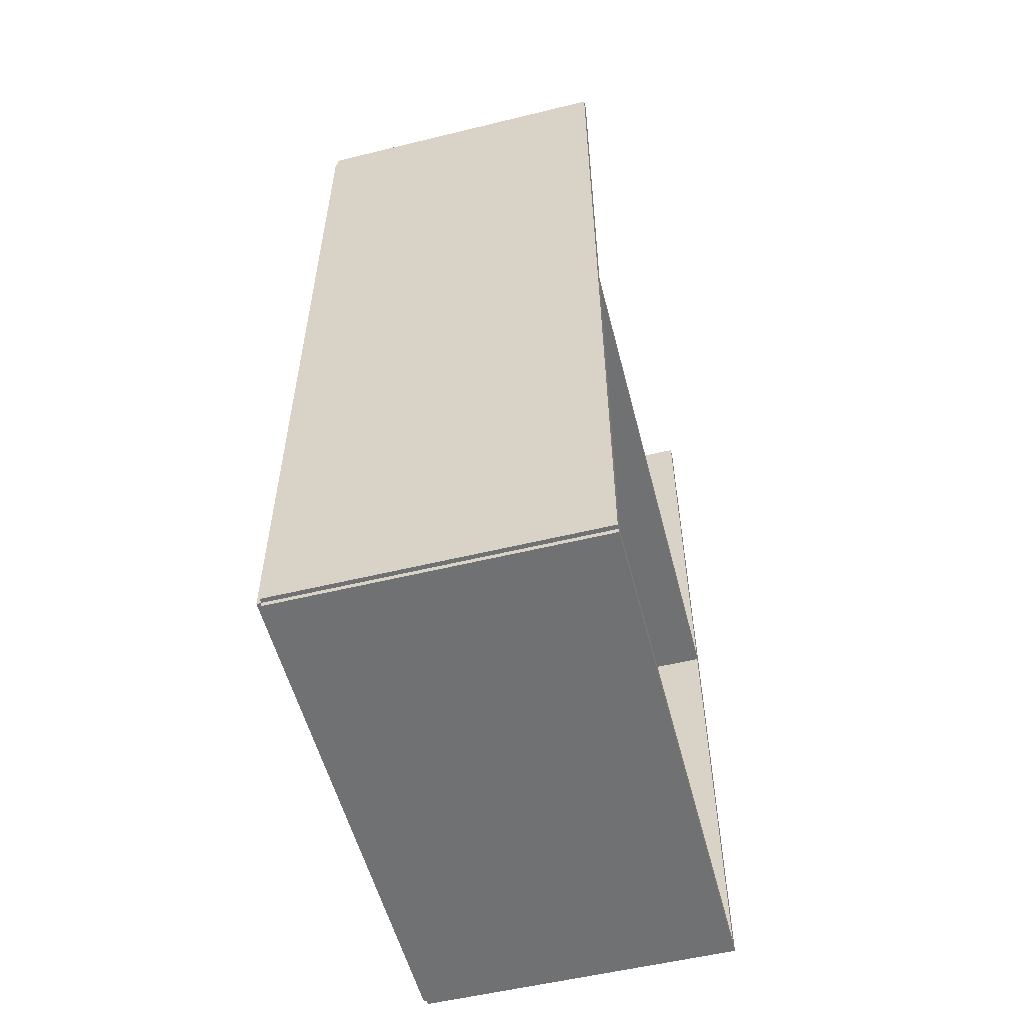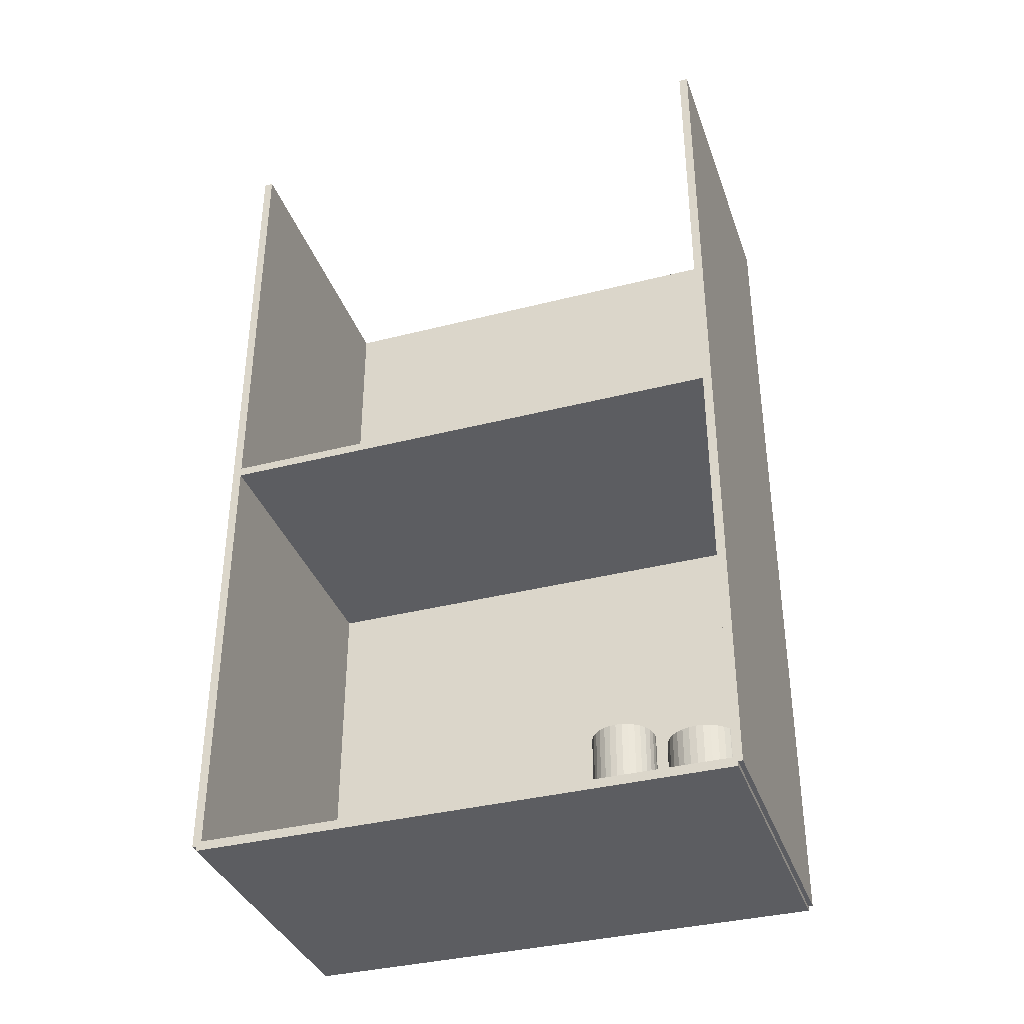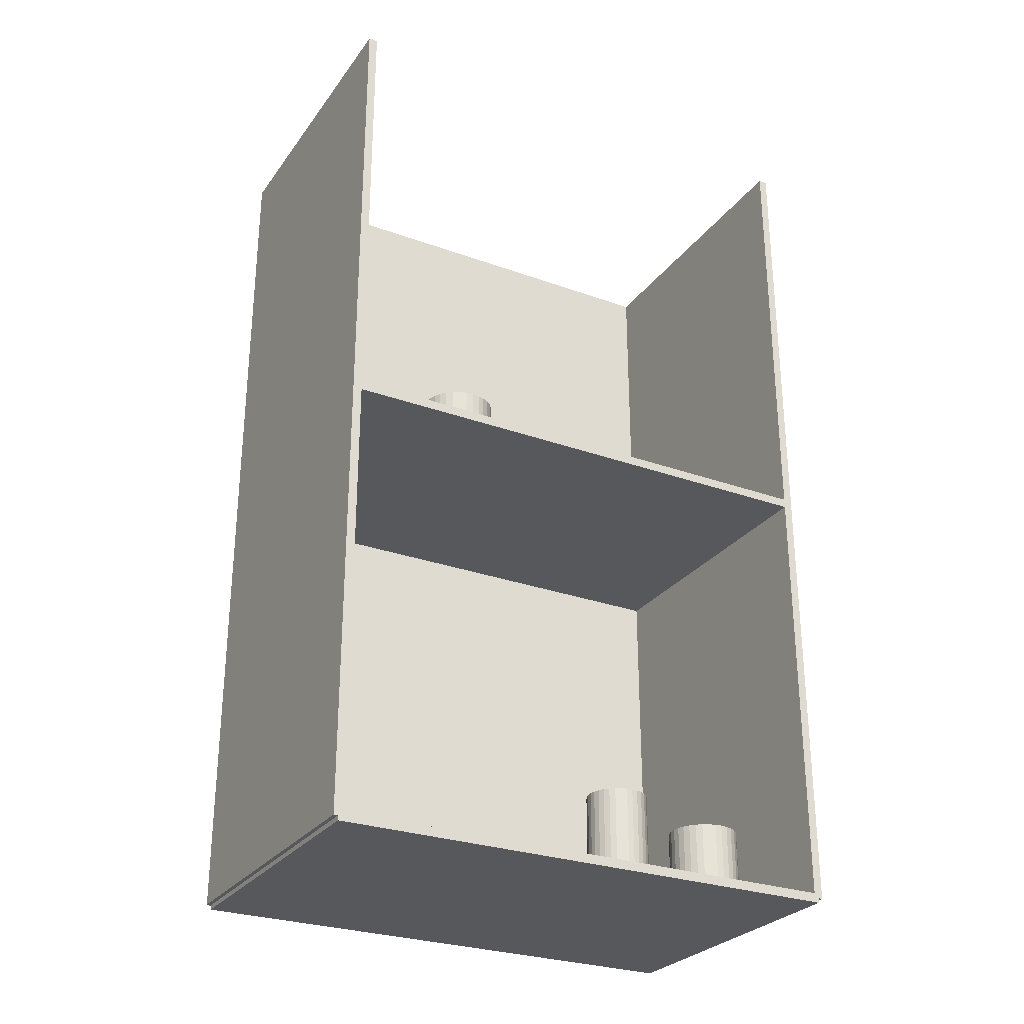
<metadata>
{"format":"obj","ext":"obj","renderer":"f3d","projection":"perspective","resolution":1024,"background":"white","views":[{"elev":-55.1,"azim":14.4,"up":"+Z"},{"elev":-36.5,"azim":108.4,"up":"+Z"},{"elev":-28.1,"azim":61.3,"up":"+Z"}]}
</metadata>
<code>
v -0.09879 -0.1647 -0.002881
v -0.09879 -0.1647 0.002881
v -0.09879 0.1647 -0.002881
v -0.09879 0.1647 0.002881
v 0.09879 -0.1647 -0.002881
v 0.09879 -0.1647 0.002881
v 0.09879 0.1647 -0.002881
v 0.09879 0.1647 0.002881
v -0.09591 -0.1647 0
v -0.1017 -0.1647 0
v -0.09591 0.1647 0
v -0.1017 0.1647 0
v -0.09591 -0.1647 0.5625
v -0.1017 -0.1647 0.5625
v -0.09591 0.1647 0.5625
v -0.1017 0.1647 0.5625
v -0.09879 -0.1647 0.2784
v -0.09879 -0.1647 0.2841
v -0.09879 0.1647 0.2784
v -0.09879 0.1647 0.2841
v 0.09879 -0.1647 0.2784
v 0.09879 -0.1647 0.2841
v 0.09879 0.1647 0.2784
v 0.09879 0.1647 0.2841
v -0.09879 0.1619 0.5625
v -0.09879 0.1675 0.5625
v -0.09879 0.1619 0
v -0.09879 0.1675 0
v 0.09879 0.1619 0.5625
v 0.09879 0.1675 0.5625
v 0.09879 0.1619 0
v 0.09879 0.1675 0
v -0.09879 -0.1619 0
v -0.09879 -0.1675 0
v -0.09879 -0.1619 0.5625
v -0.09879 -0.1675 0.5625
v 0.09879 -0.1619 0
v 0.09879 -0.1675 0
v 0.09879 -0.1619 0.5625
v 0.09879 -0.1675 0.5625
v 0.02329 0.131 0.005762
v 0.04566 0.131 0.005762
v 0.04566 0.131 0.05783
v 0.02329 0.131 0.05783
v 0.04523 0.1353 0.005762
v 0.04523 0.1353 0.05783
v 0.04396 0.1395 0.005762
v 0.04396 0.1395 0.05783
v 0.04189 0.1434 0.005762
v 0.04189 0.1434 0.05783
v 0.03911 0.1468 0.005762
v 0.03911 0.1468 0.05783
v 0.03572 0.1496 0.005762
v 0.03572 0.1496 0.05783
v 0.03185 0.1516 0.005762
v 0.03185 0.1516 0.05783
v 0.02766 0.1529 0.005762
v 0.02766 0.1529 0.05783
v 0.02329 0.1533 0.005762
v 0.02329 0.1533 0.05783
v 0.01893 0.1529 0.005762
v 0.01893 0.1529 0.05783
v 0.01473 0.1516 0.005762
v 0.01473 0.1516 0.05783
v 0.01086 0.1496 0.005762
v 0.01086 0.1496 0.05783
v 0.007475 0.1468 0.005762
v 0.007475 0.1468 0.05783
v 0.004693 0.1434 0.005762
v 0.004693 0.1434 0.05783
v 0.002626 0.1395 0.005762
v 0.002626 0.1395 0.05783
v 0.001353 0.1353 0.005762
v 0.001353 0.1353 0.05783
v 0.0009236 0.131 0.005762
v 0.0009236 0.131 0.05783
v 0.001353 0.1266 0.005762
v 0.001353 0.1266 0.05783
v 0.002626 0.1224 0.005762
v 0.002626 0.1224 0.05783
v 0.004693 0.1185 0.005762
v 0.004693 0.1185 0.05783
v 0.007475 0.1152 0.005762
v 0.007475 0.1152 0.05783
v 0.01086 0.1124 0.005762
v 0.01086 0.1124 0.05783
v 0.01473 0.1103 0.005762
v 0.01473 0.1103 0.05783
v 0.01893 0.109 0.005762
v 0.01893 0.109 0.05783
v 0.02329 0.1086 0.005762
v 0.02329 0.1086 0.05783
v 0.02766 0.109 0.005762
v 0.02766 0.109 0.05783
v 0.03185 0.1103 0.005762
v 0.03185 0.1103 0.05783
v 0.03572 0.1124 0.005762
v 0.03572 0.1124 0.05783
v 0.03911 0.1152 0.005762
v 0.03911 0.1152 0.05783
v 0.04189 0.1185 0.005762
v 0.04189 0.1185 0.05783
v 0.04396 0.1224 0.005762
v 0.04396 0.1224 0.05783
v 0.04523 0.1266 0.005762
v 0.04523 0.1266 0.05783
v 0.004613 0.07608 0.005762
v 0.02464 0.07608 0.005762
v 0.02464 0.07608 0.08006
v 0.004613 0.07608 0.08006
v 0.02425 0.07998 0.005762
v 0.02425 0.07998 0.08006
v 0.02311 0.08374 0.005762
v 0.02311 0.08374 0.08006
v 0.02126 0.0872 0.005762
v 0.02126 0.0872 0.08006
v 0.01877 0.09024 0.005762
v 0.01877 0.09024 0.08006
v 0.01574 0.09273 0.005762
v 0.01574 0.09273 0.08006
v 0.01228 0.09458 0.005762
v 0.01228 0.09458 0.08006
v 0.00852 0.09572 0.005762
v 0.00852 0.09572 0.08006
v 0.004613 0.0961 0.005762
v 0.004613 0.0961 0.08006
v 0.0007062 0.09572 0.005762
v 0.0007062 0.09572 0.08006
v -0.00305 0.09458 0.005762
v -0.00305 0.09458 0.08006
v -0.006513 0.09273 0.005762
v -0.006513 0.09273 0.08006
v -0.009547 0.09024 0.005762
v -0.009547 0.09024 0.08006
v -0.01204 0.0872 0.005762
v -0.01204 0.0872 0.08006
v -0.01389 0.08374 0.005762
v -0.01389 0.08374 0.08006
v -0.01503 0.07998 0.005762
v -0.01503 0.07998 0.08006
v -0.01541 0.07608 0.005762
v -0.01541 0.07608 0.08006
v -0.01503 0.07217 0.005762
v -0.01503 0.07217 0.08006
v -0.01389 0.06841 0.005762
v -0.01389 0.06841 0.08006
v -0.01204 0.06495 0.005762
v -0.01204 0.06495 0.08006
v -0.009547 0.06192 0.005762
v -0.009547 0.06192 0.08006
v -0.006513 0.05943 0.005762
v -0.006513 0.05943 0.08006
v -0.00305 0.05758 0.005762
v -0.00305 0.05758 0.08006
v 0.0007062 0.05644 0.005762
v 0.0007062 0.05644 0.08006
v 0.004613 0.05605 0.005762
v 0.004613 0.05605 0.08006
v 0.00852 0.05644 0.005762
v 0.00852 0.05644 0.08006
v 0.01228 0.05758 0.005762
v 0.01228 0.05758 0.08006
v 0.01574 0.05943 0.005762
v 0.01574 0.05943 0.08006
v 0.01877 0.06192 0.005762
v 0.01877 0.06192 0.08006
v 0.02126 0.06495 0.005762
v 0.02126 0.06495 0.08006
v 0.02311 0.06841 0.005762
v 0.02311 0.06841 0.08006
v 0.02425 0.07217 0.005762
v 0.02425 0.07217 0.08006
v -0.01647 -0.1051 0.287
v 0.01424 -0.1051 0.287
v 0.01424 -0.1051 0.3376
v -0.01647 -0.1051 0.3376
v 0.01365 -0.09916 0.287
v 0.01365 -0.09916 0.3376
v 0.01191 -0.09339 0.287
v 0.01191 -0.09339 0.3376
v 0.009067 -0.08808 0.287
v 0.009067 -0.08808 0.3376
v 0.005247 -0.08343 0.287
v 0.005247 -0.08343 0.3376
v 0.0005919 -0.07961 0.287
v 0.0005919 -0.07961 0.3376
v -0.004719 -0.07677 0.287
v -0.004719 -0.07677 0.3376
v -0.01048 -0.07502 0.287
v -0.01048 -0.07502 0.3376
v -0.01647 -0.07443 0.287
v -0.01647 -0.07443 0.3376
v -0.02247 -0.07502 0.287
v -0.02247 -0.07502 0.3376
v -0.02823 -0.07677 0.287
v -0.02823 -0.07677 0.3376
v -0.03354 -0.07961 0.287
v -0.03354 -0.07961 0.3376
v -0.03819 -0.08343 0.287
v -0.03819 -0.08343 0.3376
v -0.04201 -0.08808 0.287
v -0.04201 -0.08808 0.3376
v -0.04485 -0.09339 0.287
v -0.04485 -0.09339 0.3376
v -0.0466 -0.09916 0.287
v -0.0466 -0.09916 0.3376
v -0.04719 -0.1051 0.287
v -0.04719 -0.1051 0.3376
v -0.0466 -0.1111 0.287
v -0.0466 -0.1111 0.3376
v -0.04485 -0.1169 0.287
v -0.04485 -0.1169 0.3376
v -0.04201 -0.1222 0.287
v -0.04201 -0.1222 0.3376
v -0.03819 -0.1269 0.287
v -0.03819 -0.1269 0.3376
v -0.03354 -0.1307 0.287
v -0.03354 -0.1307 0.3376
v -0.02823 -0.1335 0.287
v -0.02823 -0.1335 0.3376
v -0.02247 -0.1353 0.287
v -0.02247 -0.1353 0.3376
v -0.01647 -0.1359 0.287
v -0.01647 -0.1359 0.3376
v -0.01048 -0.1353 0.287
v -0.01048 -0.1353 0.3376
v -0.004719 -0.1335 0.287
v -0.004719 -0.1335 0.3376
v 0.0005919 -0.1307 0.287
v 0.0005919 -0.1307 0.3376
v 0.005247 -0.1269 0.287
v 0.005247 -0.1269 0.3376
v 0.009067 -0.1222 0.287
v 0.009067 -0.1222 0.3376
v 0.01191 -0.1169 0.287
v 0.01191 -0.1169 0.3376
v 0.01365 -0.1111 0.287
v 0.01365 -0.1111 0.3376
v -0.03053 -0.02977 0.287
v -0.005516 -0.02977 0.287
v -0.005516 -0.02977 0.3702
v -0.03053 -0.02977 0.3702
v -0.005996 -0.02489 0.287
v -0.005996 -0.02489 0.3702
v -0.00742 -0.0202 0.287
v -0.00742 -0.0202 0.3702
v -0.009731 -0.01587 0.287
v -0.009731 -0.01587 0.3702
v -0.01284 -0.01208 0.287
v -0.01284 -0.01208 0.3702
v -0.01663 -0.008972 0.287
v -0.01663 -0.008972 0.3702
v -0.02096 -0.006661 0.287
v -0.02096 -0.006661 0.3702
v -0.02565 -0.005237 0.287
v -0.02565 -0.005237 0.3702
v -0.03053 -0.004757 0.287
v -0.03053 -0.004757 0.3702
v -0.03541 -0.005237 0.287
v -0.03541 -0.005237 0.3702
v -0.0401 -0.006661 0.287
v -0.0401 -0.006661 0.3702
v -0.04443 -0.008972 0.287
v -0.04443 -0.008972 0.3702
v -0.04822 -0.01208 0.287
v -0.04822 -0.01208 0.3702
v -0.05133 -0.01587 0.287
v -0.05133 -0.01587 0.3702
v -0.05364 -0.0202 0.287
v -0.05364 -0.0202 0.3702
v -0.05506 -0.02489 0.287
v -0.05506 -0.02489 0.3702
v -0.05554 -0.02977 0.287
v -0.05554 -0.02977 0.3702
v -0.05506 -0.03465 0.287
v -0.05506 -0.03465 0.3702
v -0.05364 -0.03934 0.287
v -0.05364 -0.03934 0.3702
v -0.05133 -0.04367 0.287
v -0.05133 -0.04367 0.3702
v -0.04822 -0.04746 0.287
v -0.04822 -0.04746 0.3702
v -0.04443 -0.05057 0.287
v -0.04443 -0.05057 0.3702
v -0.0401 -0.05288 0.287
v -0.0401 -0.05288 0.3702
v -0.03541 -0.0543 0.287
v -0.03541 -0.0543 0.3702
v -0.03053 -0.05479 0.287
v -0.03053 -0.05479 0.3702
v -0.02565 -0.0543 0.287
v -0.02565 -0.0543 0.3702
v -0.02096 -0.05288 0.287
v -0.02096 -0.05288 0.3702
v -0.01663 -0.05057 0.287
v -0.01663 -0.05057 0.3702
v -0.01284 -0.04746 0.287
v -0.01284 -0.04746 0.3702
v -0.009731 -0.04367 0.287
v -0.009731 -0.04367 0.3702
v -0.00742 -0.03934 0.287
v -0.00742 -0.03934 0.3702
v -0.005996 -0.03465 0.287
v -0.005996 -0.03465 0.3702
f 2 4 1
f 5 2 1
f 1 4 3
f 3 5 1
f 2 8 4
f 6 2 5
f 6 8 2
f 4 8 3
f 7 5 3
f 3 8 7
f 7 6 5
f 8 6 7
f 10 12 9
f 13 10 9
f 9 12 11
f 11 13 9
f 10 16 12
f 14 10 13
f 14 16 10
f 12 16 11
f 15 13 11
f 11 16 15
f 15 14 13
f 16 14 15
f 18 20 17
f 21 18 17
f 17 20 19
f 19 21 17
f 18 24 20
f 22 18 21
f 22 24 18
f 20 24 19
f 23 21 19
f 19 24 23
f 23 22 21
f 24 22 23
f 26 28 25
f 29 26 25
f 25 28 27
f 27 29 25
f 26 32 28
f 30 26 29
f 30 32 26
f 28 32 27
f 31 29 27
f 27 32 31
f 31 30 29
f 32 30 31
f 34 36 33
f 37 34 33
f 33 36 35
f 35 37 33
f 34 40 36
f 38 34 37
f 38 40 34
f 36 40 35
f 39 37 35
f 35 40 39
f 39 38 37
f 40 38 39
f 42 41 45
f 42 45 43
f 43 45 46
f 43 46 44
f 45 41 47
f 45 47 46
f 46 47 48
f 46 48 44
f 47 41 49
f 47 49 48
f 48 49 50
f 48 50 44
f 49 41 51
f 49 51 50
f 50 51 52
f 50 52 44
f 51 41 53
f 51 53 52
f 52 53 54
f 52 54 44
f 53 41 55
f 53 55 54
f 54 55 56
f 54 56 44
f 55 41 57
f 55 57 56
f 56 57 58
f 56 58 44
f 57 41 59
f 57 59 58
f 58 59 60
f 58 60 44
f 59 41 61
f 59 61 60
f 60 61 62
f 60 62 44
f 61 41 63
f 61 63 62
f 62 63 64
f 62 64 44
f 63 41 65
f 63 65 64
f 64 65 66
f 64 66 44
f 65 41 67
f 65 67 66
f 66 67 68
f 66 68 44
f 67 41 69
f 67 69 68
f 68 69 70
f 68 70 44
f 69 41 71
f 69 71 70
f 70 71 72
f 70 72 44
f 71 41 73
f 71 73 72
f 72 73 74
f 72 74 44
f 73 41 75
f 73 75 74
f 74 75 76
f 74 76 44
f 75 41 77
f 75 77 76
f 76 77 78
f 76 78 44
f 77 41 79
f 77 79 78
f 78 79 80
f 78 80 44
f 79 41 81
f 79 81 80
f 80 81 82
f 80 82 44
f 81 41 83
f 81 83 82
f 82 83 84
f 82 84 44
f 83 41 85
f 83 85 84
f 84 85 86
f 84 86 44
f 85 41 87
f 85 87 86
f 86 87 88
f 86 88 44
f 87 41 89
f 87 89 88
f 88 89 90
f 88 90 44
f 89 41 91
f 89 91 90
f 90 91 92
f 90 92 44
f 91 41 93
f 91 93 92
f 92 93 94
f 92 94 44
f 93 41 95
f 93 95 94
f 94 95 96
f 94 96 44
f 95 41 97
f 95 97 96
f 96 97 98
f 96 98 44
f 97 41 99
f 97 99 98
f 98 99 100
f 98 100 44
f 99 41 101
f 99 101 100
f 100 101 102
f 100 102 44
f 101 41 103
f 101 103 102
f 102 103 104
f 102 104 44
f 103 41 105
f 103 105 104
f 104 105 106
f 104 106 44
f 105 41 42
f 105 42 106
f 106 42 43
f 106 43 44
f 108 107 111
f 108 111 109
f 109 111 112
f 109 112 110
f 111 107 113
f 111 113 112
f 112 113 114
f 112 114 110
f 113 107 115
f 113 115 114
f 114 115 116
f 114 116 110
f 115 107 117
f 115 117 116
f 116 117 118
f 116 118 110
f 117 107 119
f 117 119 118
f 118 119 120
f 118 120 110
f 119 107 121
f 119 121 120
f 120 121 122
f 120 122 110
f 121 107 123
f 121 123 122
f 122 123 124
f 122 124 110
f 123 107 125
f 123 125 124
f 124 125 126
f 124 126 110
f 125 107 127
f 125 127 126
f 126 127 128
f 126 128 110
f 127 107 129
f 127 129 128
f 128 129 130
f 128 130 110
f 129 107 131
f 129 131 130
f 130 131 132
f 130 132 110
f 131 107 133
f 131 133 132
f 132 133 134
f 132 134 110
f 133 107 135
f 133 135 134
f 134 135 136
f 134 136 110
f 135 107 137
f 135 137 136
f 136 137 138
f 136 138 110
f 137 107 139
f 137 139 138
f 138 139 140
f 138 140 110
f 139 107 141
f 139 141 140
f 140 141 142
f 140 142 110
f 141 107 143
f 141 143 142
f 142 143 144
f 142 144 110
f 143 107 145
f 143 145 144
f 144 145 146
f 144 146 110
f 145 107 147
f 145 147 146
f 146 147 148
f 146 148 110
f 147 107 149
f 147 149 148
f 148 149 150
f 148 150 110
f 149 107 151
f 149 151 150
f 150 151 152
f 150 152 110
f 151 107 153
f 151 153 152
f 152 153 154
f 152 154 110
f 153 107 155
f 153 155 154
f 154 155 156
f 154 156 110
f 155 107 157
f 155 157 156
f 156 157 158
f 156 158 110
f 157 107 159
f 157 159 158
f 158 159 160
f 158 160 110
f 159 107 161
f 159 161 160
f 160 161 162
f 160 162 110
f 161 107 163
f 161 163 162
f 162 163 164
f 162 164 110
f 163 107 165
f 163 165 164
f 164 165 166
f 164 166 110
f 165 107 167
f 165 167 166
f 166 167 168
f 166 168 110
f 167 107 169
f 167 169 168
f 168 169 170
f 168 170 110
f 169 107 171
f 169 171 170
f 170 171 172
f 170 172 110
f 171 107 108
f 171 108 172
f 172 108 109
f 172 109 110
f 174 173 177
f 174 177 175
f 175 177 178
f 175 178 176
f 177 173 179
f 177 179 178
f 178 179 180
f 178 180 176
f 179 173 181
f 179 181 180
f 180 181 182
f 180 182 176
f 181 173 183
f 181 183 182
f 182 183 184
f 182 184 176
f 183 173 185
f 183 185 184
f 184 185 186
f 184 186 176
f 185 173 187
f 185 187 186
f 186 187 188
f 186 188 176
f 187 173 189
f 187 189 188
f 188 189 190
f 188 190 176
f 189 173 191
f 189 191 190
f 190 191 192
f 190 192 176
f 191 173 193
f 191 193 192
f 192 193 194
f 192 194 176
f 193 173 195
f 193 195 194
f 194 195 196
f 194 196 176
f 195 173 197
f 195 197 196
f 196 197 198
f 196 198 176
f 197 173 199
f 197 199 198
f 198 199 200
f 198 200 176
f 199 173 201
f 199 201 200
f 200 201 202
f 200 202 176
f 201 173 203
f 201 203 202
f 202 203 204
f 202 204 176
f 203 173 205
f 203 205 204
f 204 205 206
f 204 206 176
f 205 173 207
f 205 207 206
f 206 207 208
f 206 208 176
f 207 173 209
f 207 209 208
f 208 209 210
f 208 210 176
f 209 173 211
f 209 211 210
f 210 211 212
f 210 212 176
f 211 173 213
f 211 213 212
f 212 213 214
f 212 214 176
f 213 173 215
f 213 215 214
f 214 215 216
f 214 216 176
f 215 173 217
f 215 217 216
f 216 217 218
f 216 218 176
f 217 173 219
f 217 219 218
f 218 219 220
f 218 220 176
f 219 173 221
f 219 221 220
f 220 221 222
f 220 222 176
f 221 173 223
f 221 223 222
f 222 223 224
f 222 224 176
f 223 173 225
f 223 225 224
f 224 225 226
f 224 226 176
f 225 173 227
f 225 227 226
f 226 227 228
f 226 228 176
f 227 173 229
f 227 229 228
f 228 229 230
f 228 230 176
f 229 173 231
f 229 231 230
f 230 231 232
f 230 232 176
f 231 173 233
f 231 233 232
f 232 233 234
f 232 234 176
f 233 173 235
f 233 235 234
f 234 235 236
f 234 236 176
f 235 173 237
f 235 237 236
f 236 237 238
f 236 238 176
f 237 173 174
f 237 174 238
f 238 174 175
f 238 175 176
f 240 239 243
f 240 243 241
f 241 243 244
f 241 244 242
f 243 239 245
f 243 245 244
f 244 245 246
f 244 246 242
f 245 239 247
f 245 247 246
f 246 247 248
f 246 248 242
f 247 239 249
f 247 249 248
f 248 249 250
f 248 250 242
f 249 239 251
f 249 251 250
f 250 251 252
f 250 252 242
f 251 239 253
f 251 253 252
f 252 253 254
f 252 254 242
f 253 239 255
f 253 255 254
f 254 255 256
f 254 256 242
f 255 239 257
f 255 257 256
f 256 257 258
f 256 258 242
f 257 239 259
f 257 259 258
f 258 259 260
f 258 260 242
f 259 239 261
f 259 261 260
f 260 261 262
f 260 262 242
f 261 239 263
f 261 263 262
f 262 263 264
f 262 264 242
f 263 239 265
f 263 265 264
f 264 265 266
f 264 266 242
f 265 239 267
f 265 267 266
f 266 267 268
f 266 268 242
f 267 239 269
f 267 269 268
f 268 269 270
f 268 270 242
f 269 239 271
f 269 271 270
f 270 271 272
f 270 272 242
f 271 239 273
f 271 273 272
f 272 273 274
f 272 274 242
f 273 239 275
f 273 275 274
f 274 275 276
f 274 276 242
f 275 239 277
f 275 277 276
f 276 277 278
f 276 278 242
f 277 239 279
f 277 279 278
f 278 279 280
f 278 280 242
f 279 239 281
f 279 281 280
f 280 281 282
f 280 282 242
f 281 239 283
f 281 283 282
f 282 283 284
f 282 284 242
f 283 239 285
f 283 285 284
f 284 285 286
f 284 286 242
f 285 239 287
f 285 287 286
f 286 287 288
f 286 288 242
f 287 239 289
f 287 289 288
f 288 289 290
f 288 290 242
f 289 239 291
f 289 291 290
f 290 291 292
f 290 292 242
f 291 239 293
f 291 293 292
f 292 293 294
f 292 294 242
f 293 239 295
f 293 295 294
f 294 295 296
f 294 296 242
f 295 239 297
f 295 297 296
f 296 297 298
f 296 298 242
f 297 239 299
f 297 299 298
f 298 299 300
f 298 300 242
f 299 239 301
f 299 301 300
f 300 301 302
f 300 302 242
f 301 239 303
f 301 303 302
f 302 303 304
f 302 304 242
f 303 239 240
f 303 240 304
f 304 240 241
f 304 241 242

</code>
